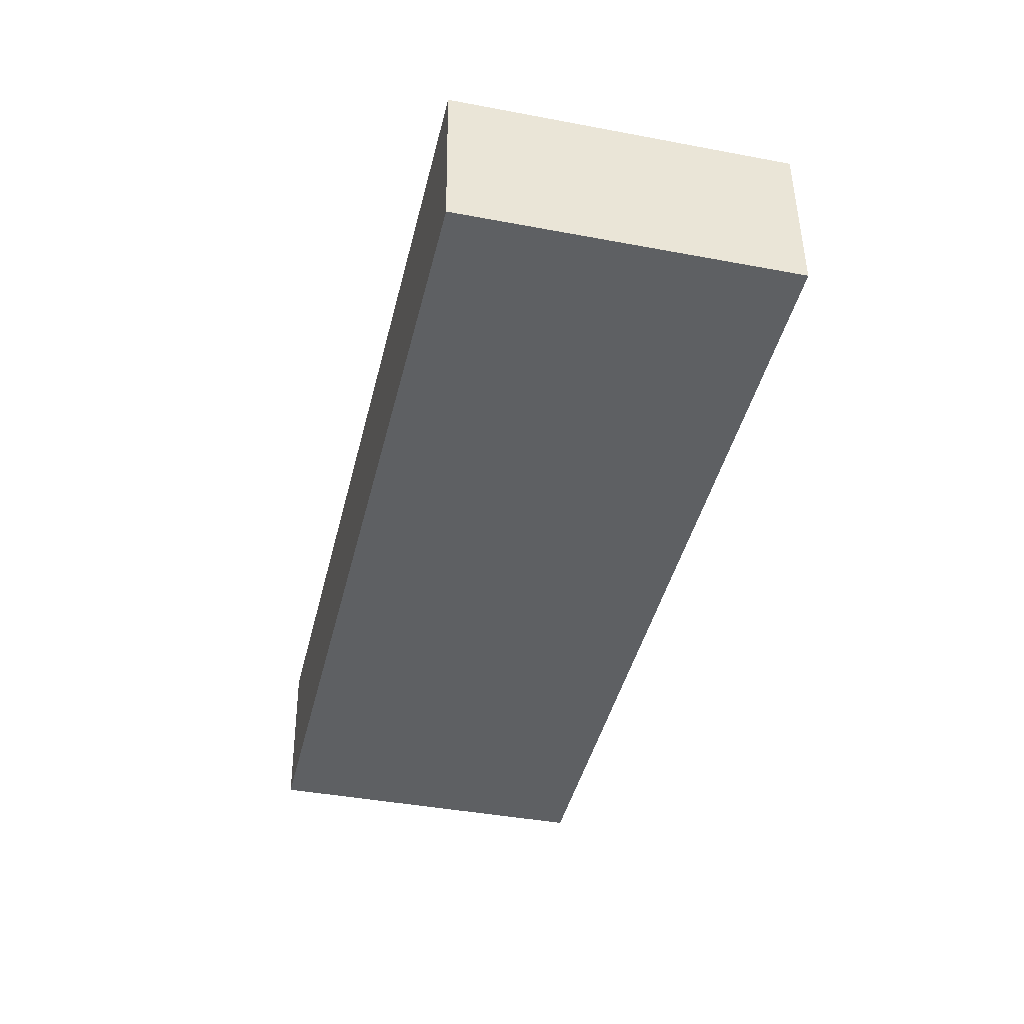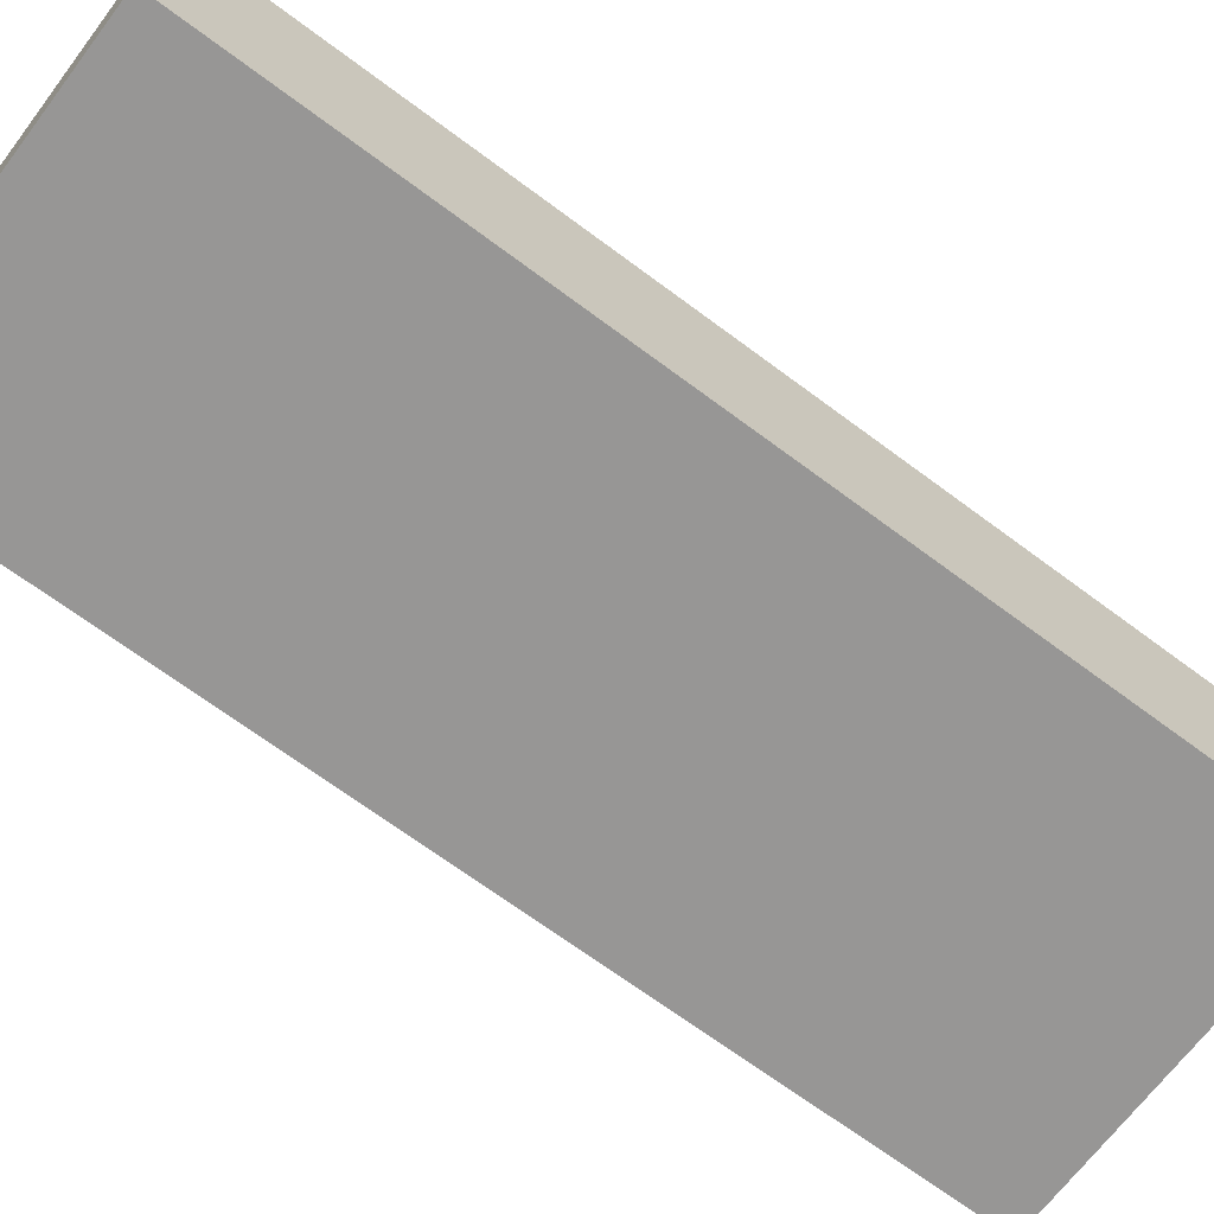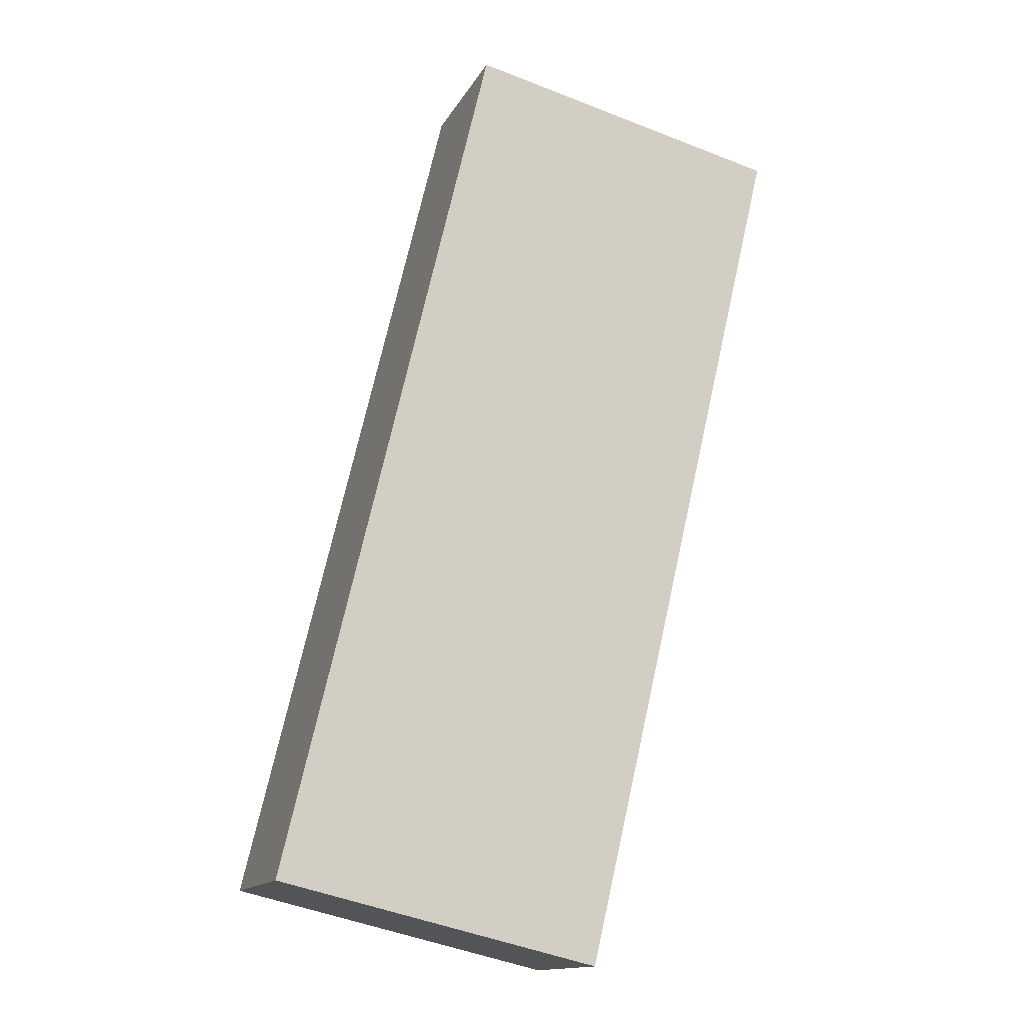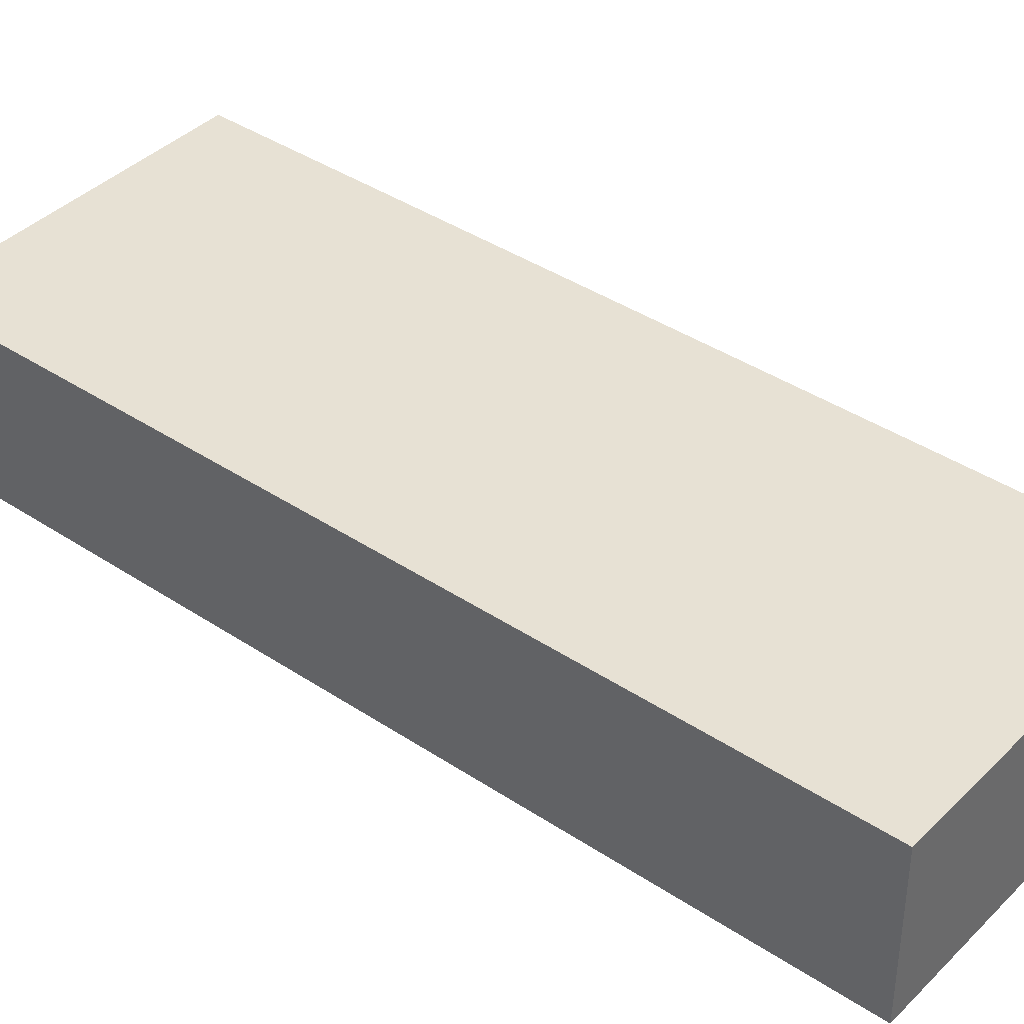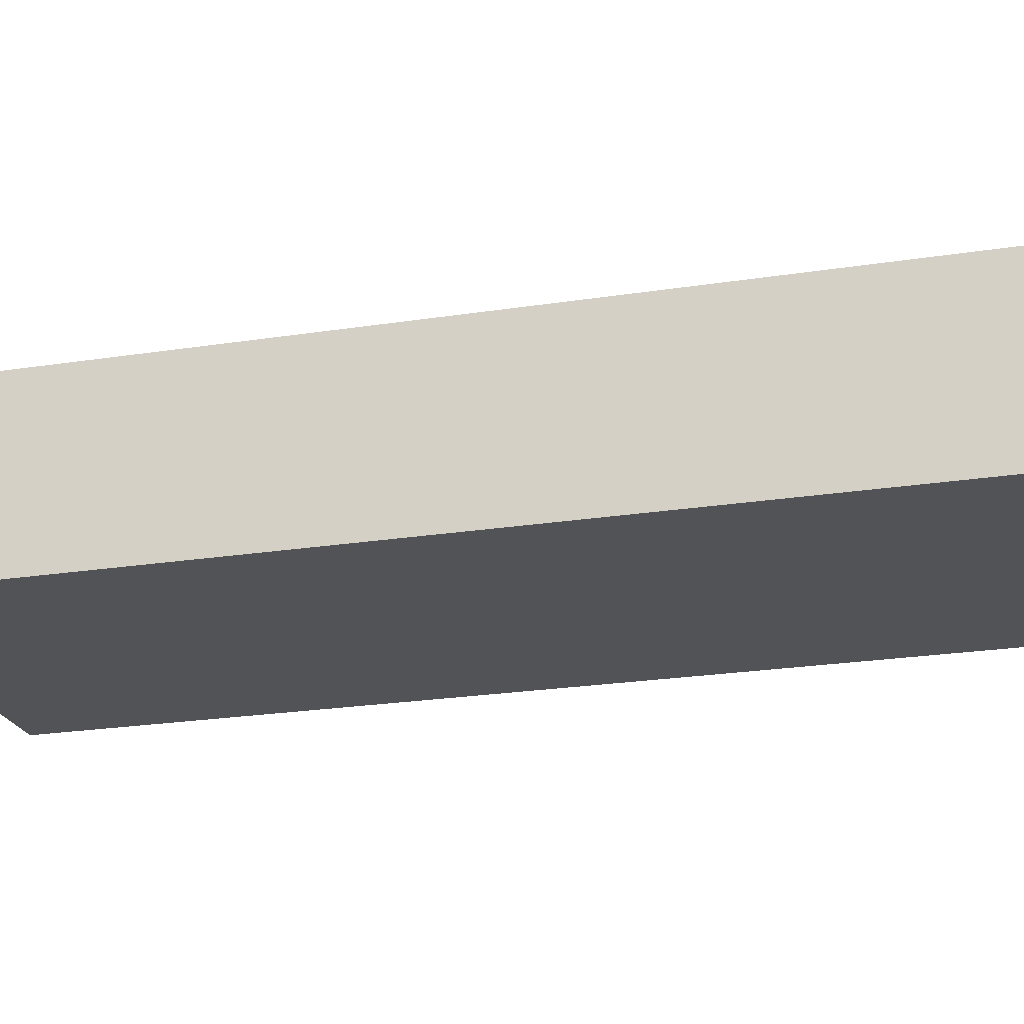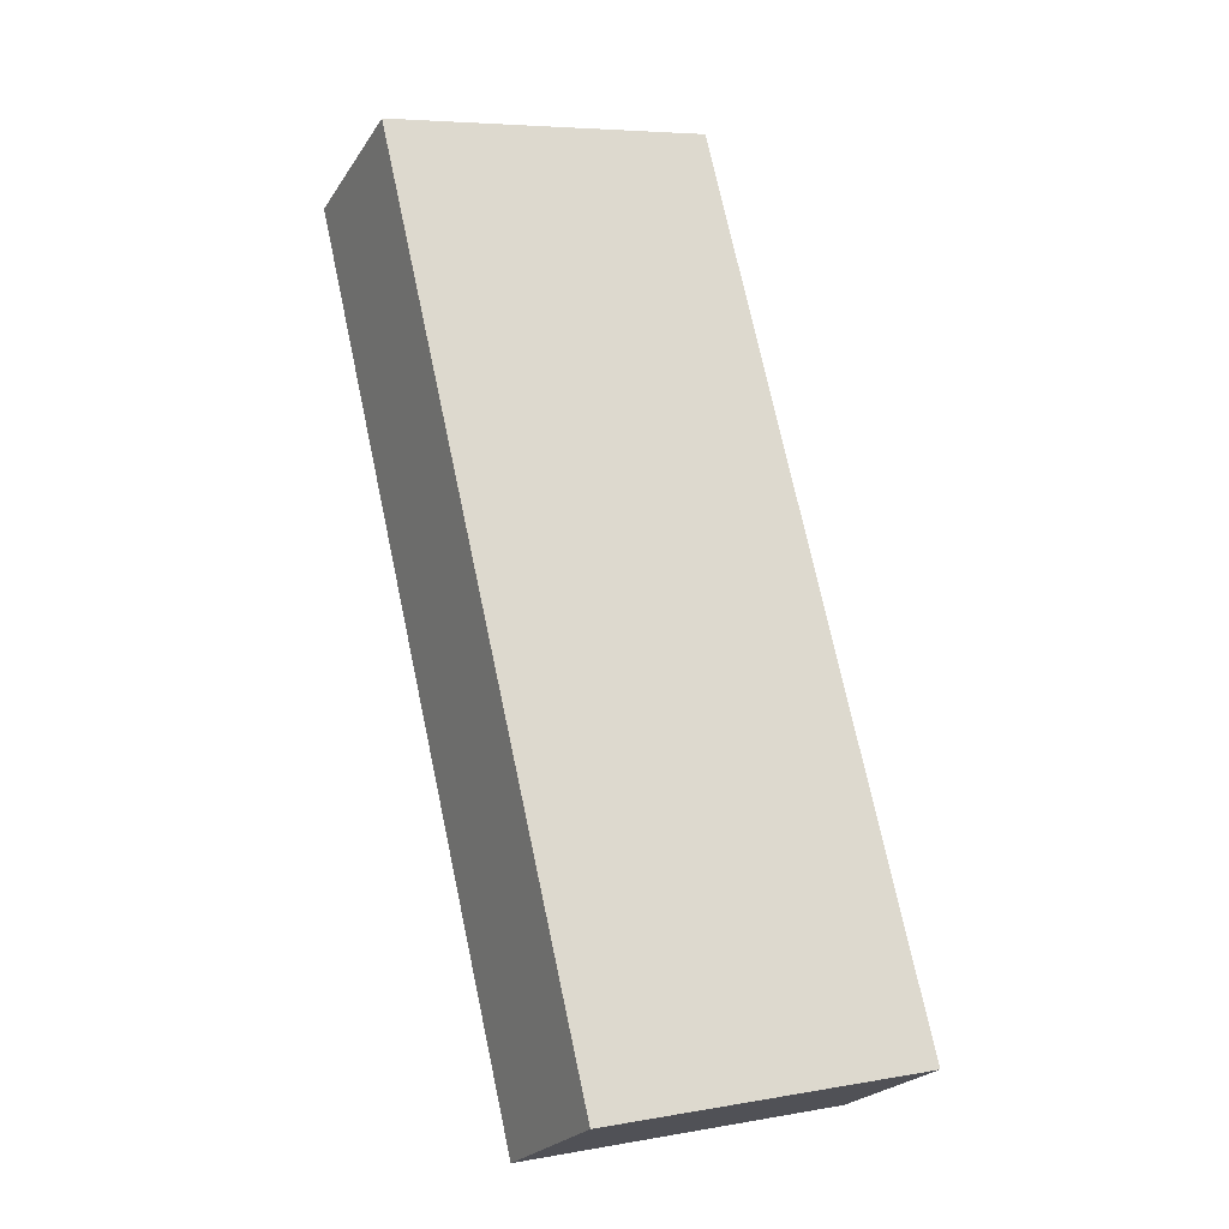
<metadata>
{"format":"obj","ext":"obj","renderer":"f3d","projection":"perspective","resolution":1024,"background":"white","views":[{"elev":47.7,"azim":179.4,"up":"+Z"},{"elev":-67.8,"azim":39.8,"up":"+Y"},{"elev":-14.4,"azim":160.5,"up":"+Z"},{"elev":39.6,"azim":116.3,"up":"+Y"},{"elev":-22.2,"azim":92.2,"up":"+Y"},{"elev":-23.1,"azim":-24.8,"up":"+Z"}]}
</metadata>
<code>
v  5.482 -7.918e-17 1.293
v  5.842e-05 2.743 -8.675e-05
v  0 0 0
v  5.482 2.743 1.293
v  8.994 8.325e-16 -13.59
v  8.994 2.743 -13.6
v  3.512 2.743 -14.89
v  3.512 9.116e-16 -14.89
g defaultobject
f 1 2 3
f 2 1 4
f 5 4 1
f 4 5 6
f 7 5 8
f 5 7 6
f 2 8 3
f 8 2 7
f 3 5 1
f 5 3 8
f 4 7 2
f 7 4 6

</code>
